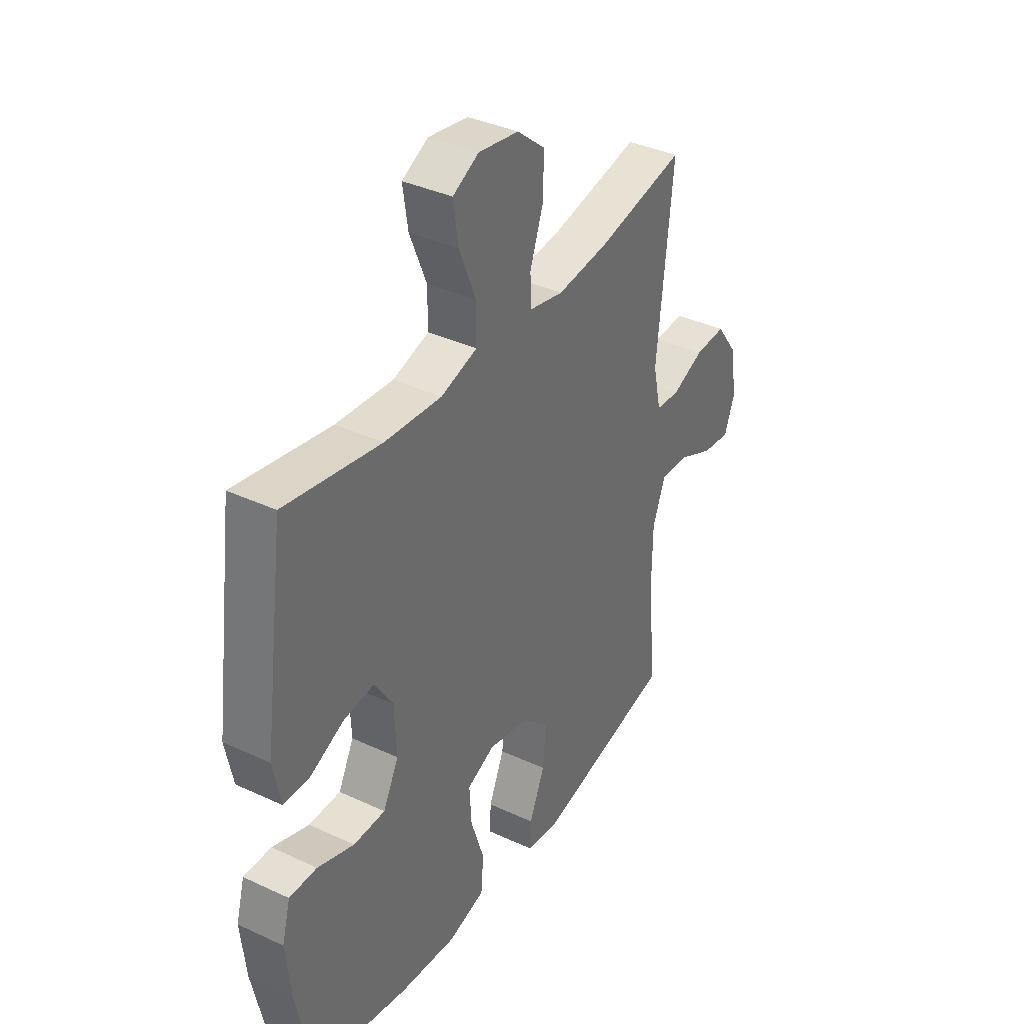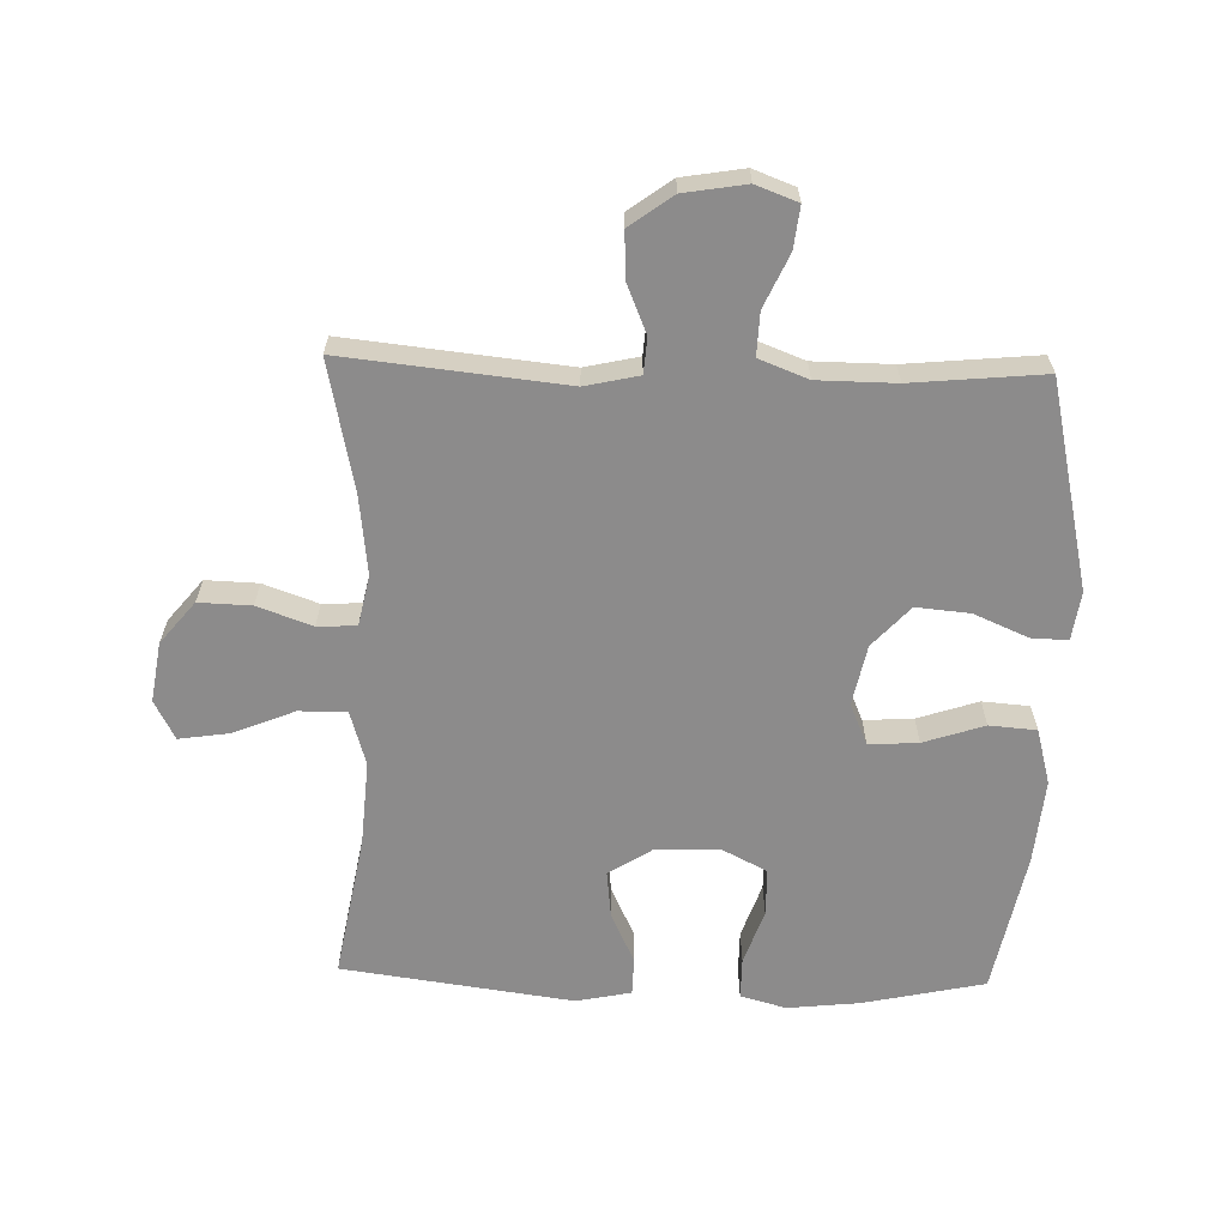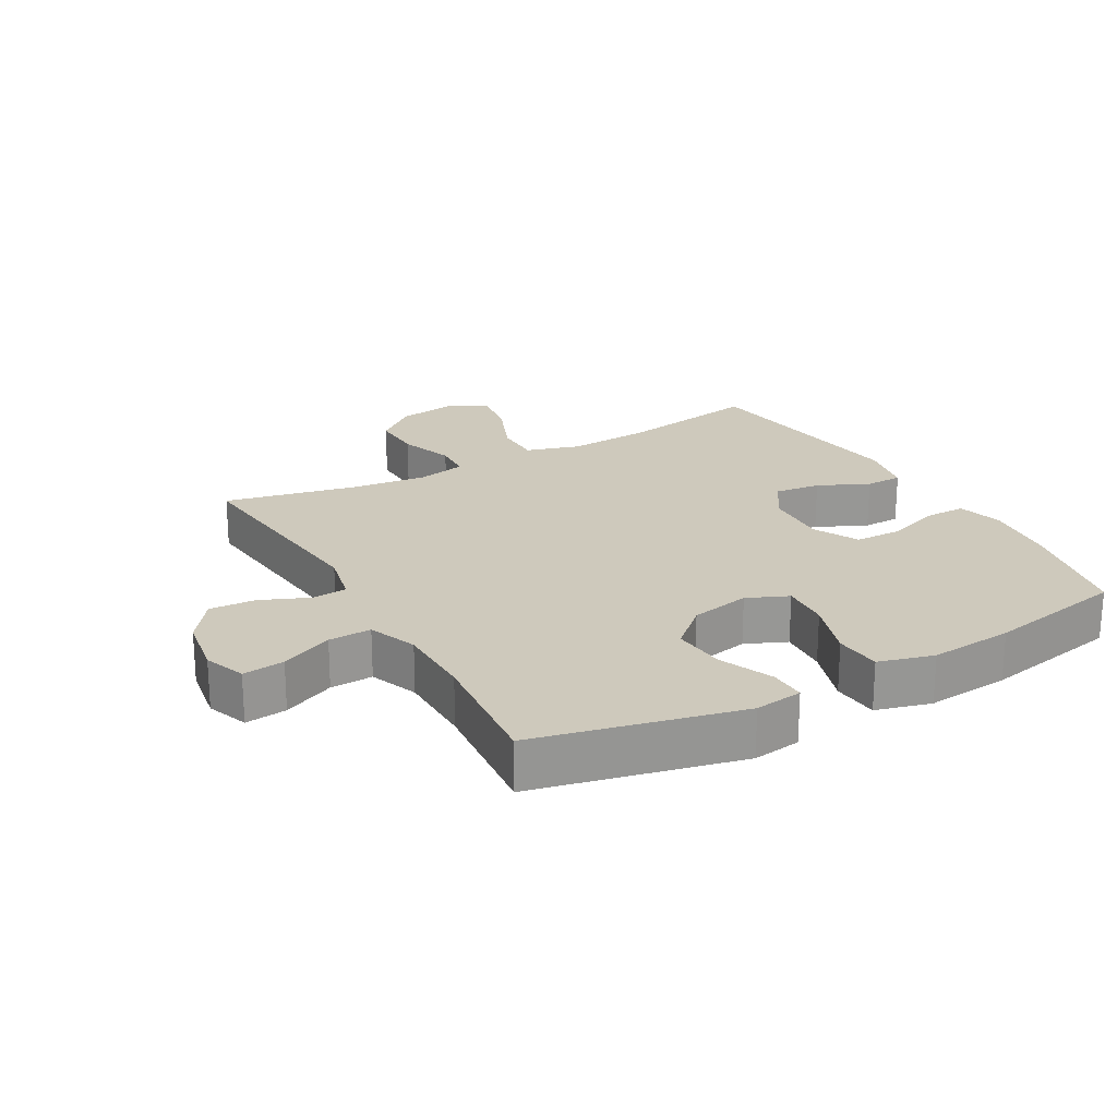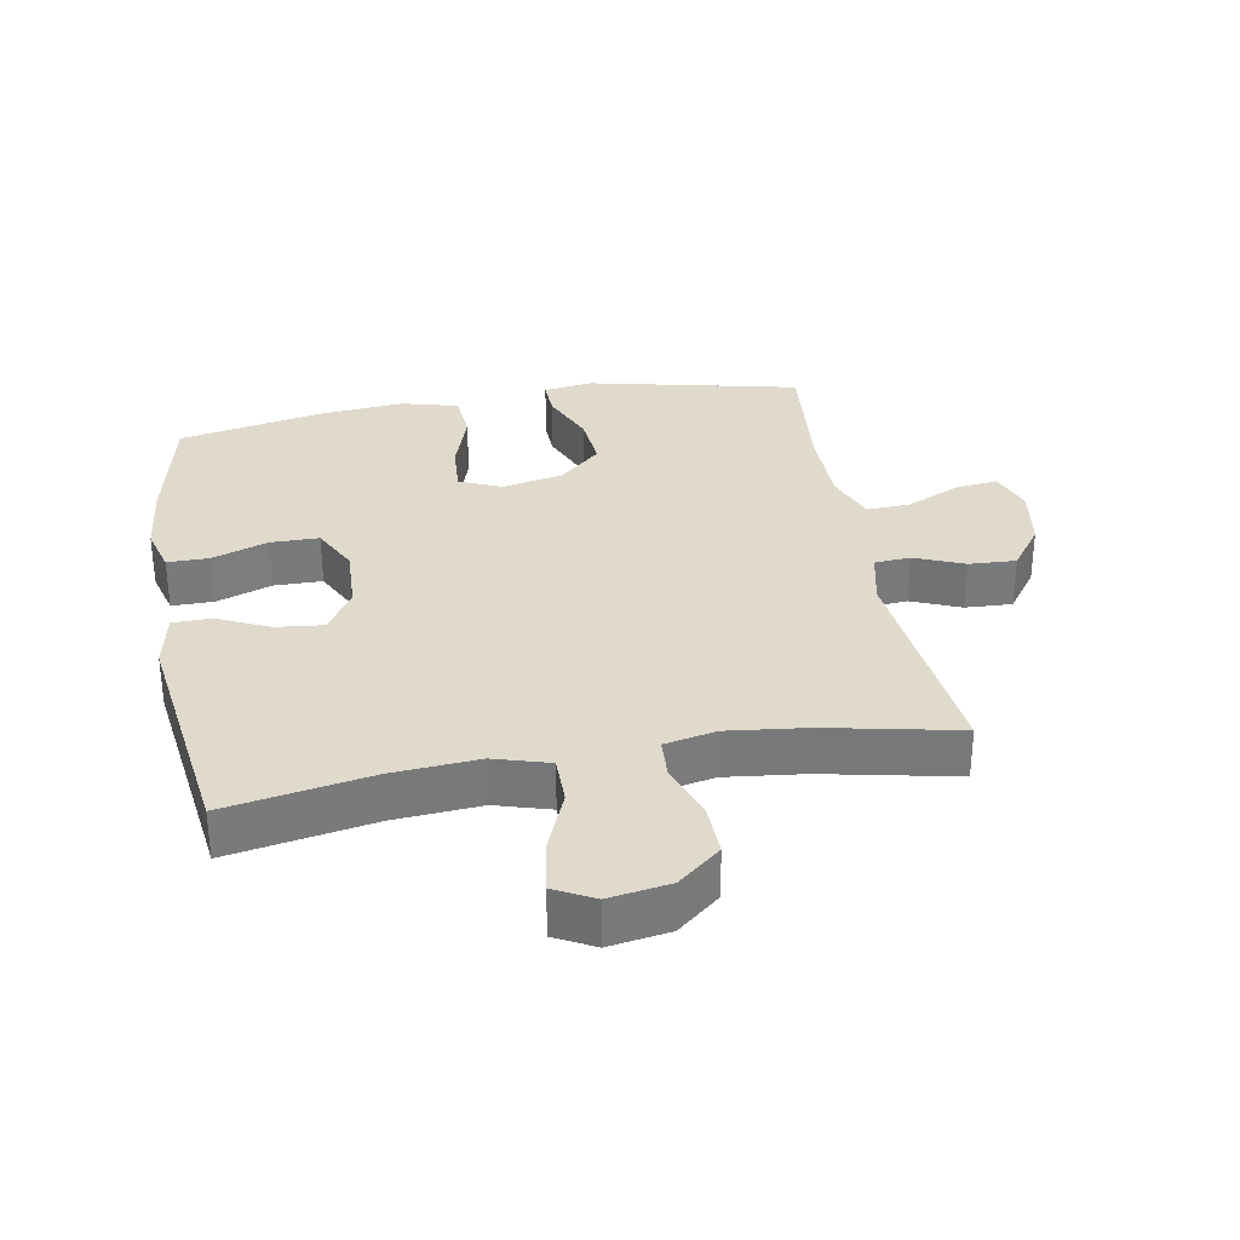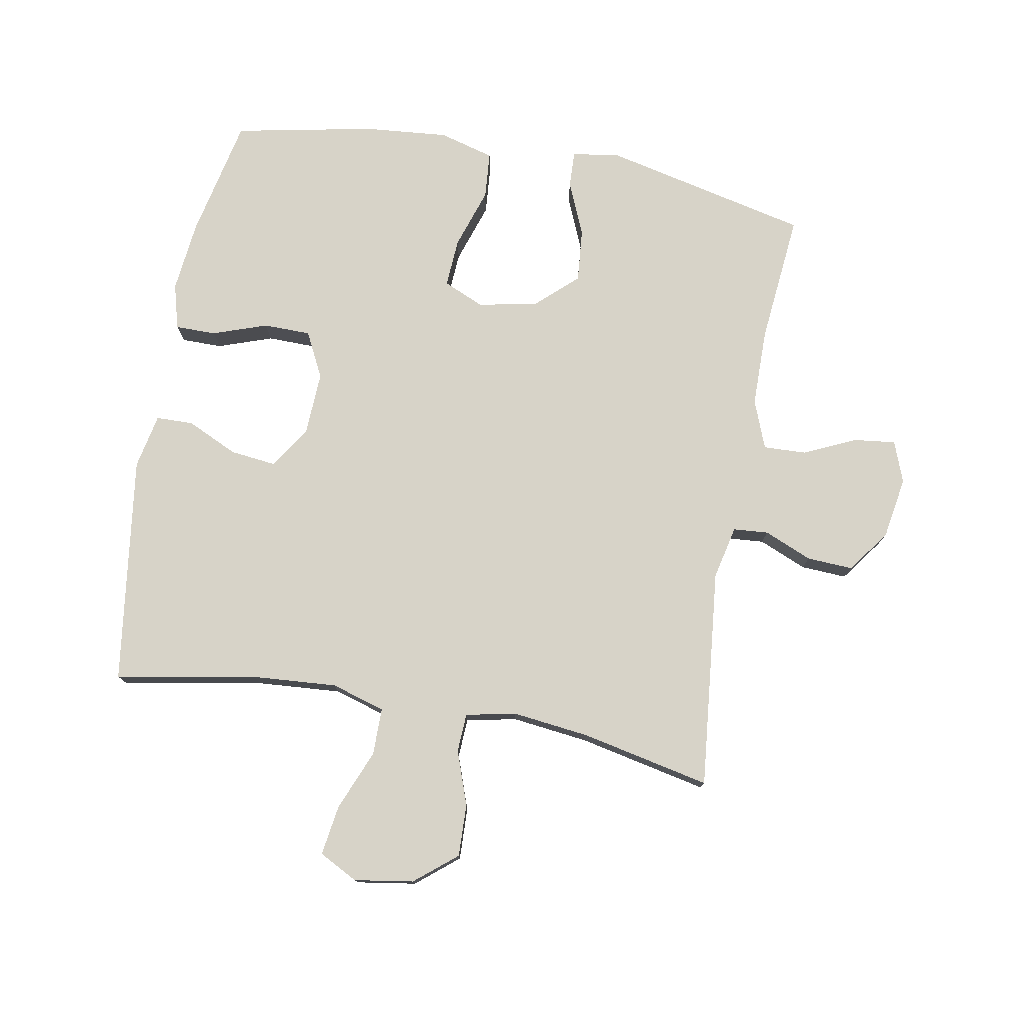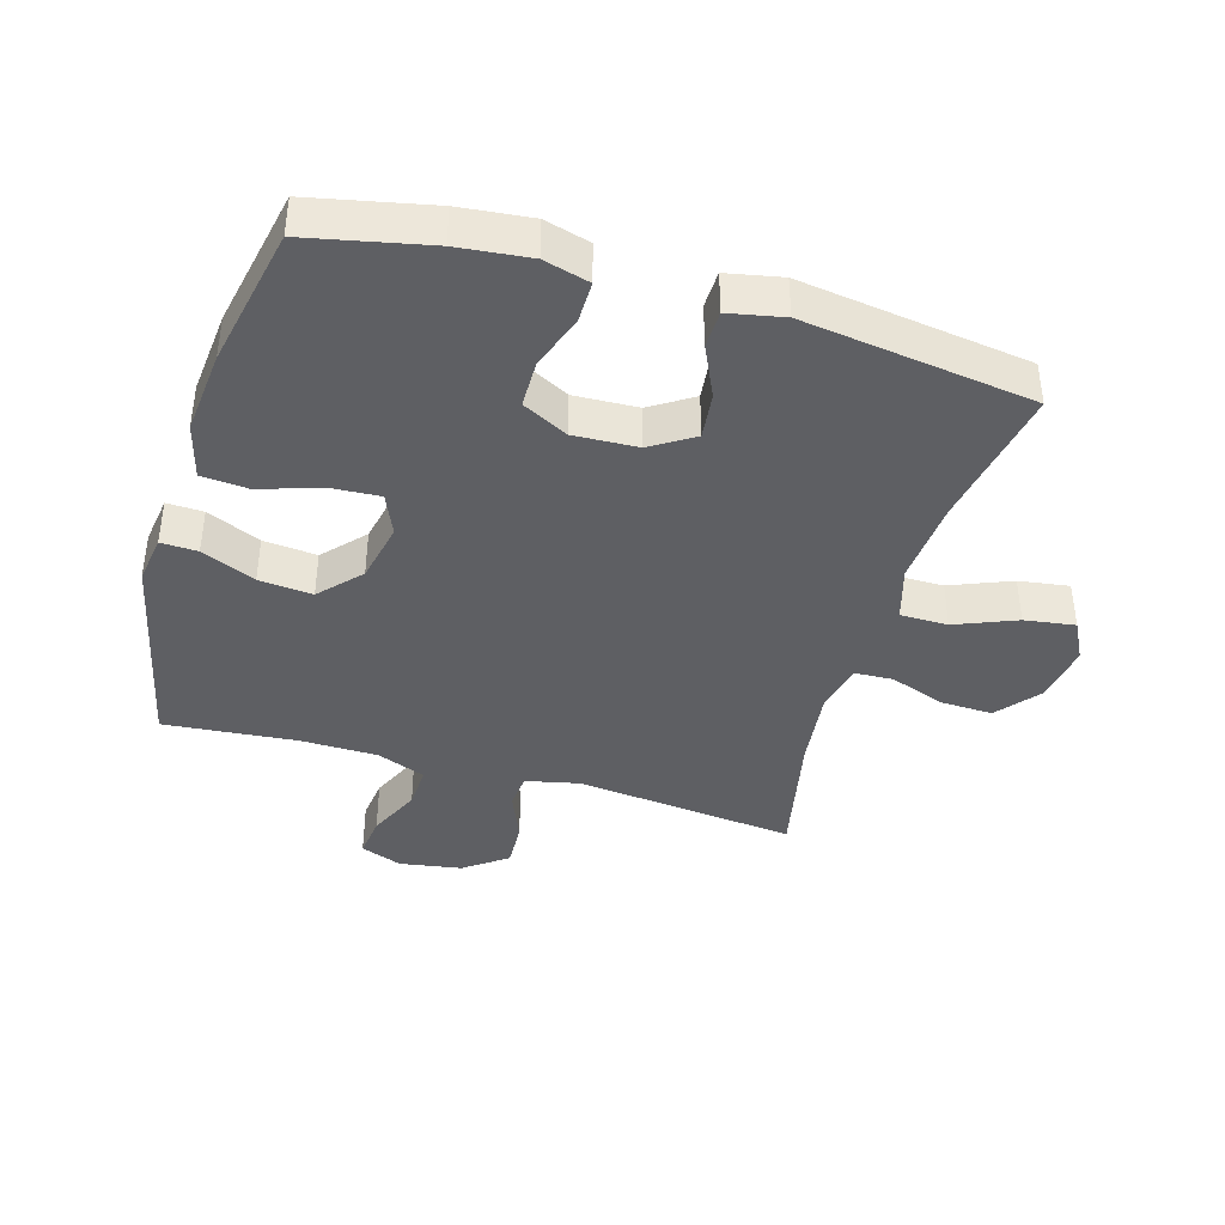
<metadata>
{"format":"obj","ext":"obj","renderer":"f3d","projection":"perspective","resolution":1024,"background":"white","views":[{"elev":37.1,"azim":-59.0,"up":"+Z"},{"elev":-64.0,"azim":88.4,"up":"+Y"},{"elev":22.3,"azim":150.7,"up":"+Y"},{"elev":32.4,"azim":-10.2,"up":"+Y"},{"elev":77.2,"azim":10.3,"up":"+Y"},{"elev":-40.6,"azim":-106.5,"up":"+Y"}]}
</metadata>
<code>
o path1176_path1176.001
v -0.303 0.0375 -0.5595
v -0.1686 0.0375 -0.5719
v -0.08029 0.0375 -0.5478
v -0.07434 0.0375 -0.473
v -0.1062 0.0375 -0.3765
v -0.1111 0.0375 -0.2982
v -0.04534 0.0375 -0.2697
v 0.0505 0.0375 -0.2897
v 0.1149 0.0375 -0.3486
v 0.1071 0.0375 -0.4337
v 0.07026 0.0375 -0.5197
v 0.06822 0.0375 -0.5781
v 0.1454 0.0375 -0.5891
v 0.4745 0.0375 -0.5149
v 0.4548 0.0375 -0.3053
v 0.456 0.0375 -0.1812
v 0.4861 0.0375 -0.1034
v 0.5546 0.0375 -0.1063
v 0.6381 0.0375 -0.1443
v 0.7049 0.0375 -0.1522
v 0.7297 0.0375 -0.08598
v 0.7135 0.0375 0.0128
v 0.6635 0.0375 0.08116
v 0.5897 0.0375 0.07743
v 0.5129 0.0375 0.04526
v 0.4566 0.0375 0.04963
v 0.4376 0.0375 0.1354
v 0.4745 0.0375 0.487
v 0.2671 0.0375 0.4434
v 0.1433 0.0375 0.4289
v 0.06301 0.0375 0.4457
v 0.05986 0.0375 0.5076
v 0.0908 0.0375 0.5946
v 0.09362 0.0375 0.6781
v 0.02681 0.0375 0.733
v -0.06842 0.0375 0.748
v -0.1302 0.0375 0.7154
v -0.1183 0.0375 0.6351
v -0.07863 0.0375 0.5379
v -0.07861 0.0375 0.4623
v -0.1648 0.0375 0.4364
v -0.2999 0.0375 0.4464
v -0.5272 0.0375 0.487
v -0.5769 0.0375 0.1209
v -0.5591 0.0375 0.03316
v -0.4995 0.0375 0.03179
v -0.4184 0.0375 0.06952
v -0.3441 0.0375 0.07787
v -0.301 0.0375 0.01036
v -0.2963 0.0375 -0.0915
v -0.3331 0.0375 -0.1642
v -0.4086 0.0375 -0.1651
v -0.4956 0.0375 -0.1347
v -0.561 0.0375 -0.1345
v -0.5809 0.0375 -0.2072
v -0.5685 0.0375 -0.3218
v -0.5272 0.0375 -0.5149
v -0.303 -0.0375 -0.5595
v -0.1686 -0.0375 -0.5719
v -0.08029 -0.0375 -0.5478
v -0.07434 -0.0375 -0.473
v -0.1062 -0.0375 -0.3765
v -0.1111 -0.0375 -0.2982
v -0.04534 -0.0375 -0.2697
v 0.0505 -0.0375 -0.2897
v 0.1149 -0.0375 -0.3486
v 0.1071 -0.0375 -0.4337
v 0.07026 -0.0375 -0.5197
v 0.06822 -0.0375 -0.5781
v 0.1454 -0.0375 -0.5891
v 0.4745 -0.0375 -0.5149
v 0.4548 -0.0375 -0.3053
v 0.456 -0.0375 -0.1812
v 0.4861 -0.0375 -0.1034
v 0.5546 -0.0375 -0.1063
v 0.6381 -0.0375 -0.1443
v 0.7049 -0.0375 -0.1522
v 0.7297 -0.0375 -0.08598
v 0.7135 -0.0375 0.0128
v 0.6635 -0.0375 0.08116
v 0.5897 -0.0375 0.07743
v 0.5129 -0.0375 0.04526
v 0.4566 -0.0375 0.04963
v 0.4376 -0.0375 0.1354
v 0.4745 -0.0375 0.487
v 0.2671 -0.0375 0.4434
v 0.1433 -0.0375 0.4289
v 0.06301 -0.0375 0.4457
v 0.05986 -0.0375 0.5076
v 0.0908 -0.0375 0.5946
v 0.09362 -0.0375 0.6781
v 0.02681 -0.0375 0.733
v -0.06842 -0.0375 0.748
v -0.1302 -0.0375 0.7154
v -0.1183 -0.0375 0.6351
v -0.07863 -0.0375 0.5379
v -0.07861 -0.0375 0.4623
v -0.1648 -0.0375 0.4364
v -0.2999 -0.0375 0.4464
v -0.5272 -0.0375 0.487
v -0.5769 -0.0375 0.1209
v -0.5591 -0.0375 0.03316
v -0.4995 -0.0375 0.03179
v -0.4184 -0.0375 0.06952
v -0.3441 -0.0375 0.07787
v -0.301 -0.0375 0.01036
v -0.2963 -0.0375 -0.0915
v -0.3331 -0.0375 -0.1642
v -0.4086 -0.0375 -0.1651
v -0.4956 -0.0375 -0.1347
v -0.561 -0.0375 -0.1345
v -0.5809 -0.0375 -0.2072
v -0.5685 -0.0375 -0.3218
v -0.5272 -0.0375 -0.5149
v 0.7049 0.0375 -0.1522
v 0.7049 0.0375 -0.1522
v 0.7297 0.0375 -0.08598
v 0.7135 0.0375 0.0128
v 0.6635 0.0375 0.08116
v 0.6381 0.0375 -0.1443
v 0.5897 0.0375 0.07743
v 0.5546 0.0375 -0.1063
v 0.5129 0.0375 0.04526
v 0.4861 0.0375 -0.1034
v 0.4861 0.0375 -0.1034
v 0.4566 0.0375 0.04963
v 0.4566 0.0375 0.04963
v 0.456 0.0375 -0.1812
v 0.4745 0.0375 -0.5149
v 0.4745 0.0375 -0.5149
v 0.4548 0.0375 -0.3053
v 0.4376 0.0375 0.1354
v 0.4745 0.0375 0.487
v 0.4745 0.0375 0.487
v 0.2671 0.0375 0.4434
v 0.1454 0.0375 -0.5891
v 0.1433 0.0375 0.4289
v 0.06822 0.0375 -0.5781
v 0.06822 0.0375 -0.5781
v 0.1149 0.0375 -0.3486
v 0.1071 0.0375 -0.4337
v 0.06301 0.0375 0.4457
v 0.06301 0.0375 0.4457
v 0.0505 0.0375 -0.2897
v 0.07026 0.0375 -0.5197
v 0.0908 0.0375 0.5946
v 0.09362 0.0375 0.6781
v 0.02681 0.0375 0.733
v 0.05986 0.0375 0.5076
v -0.04534 0.0375 -0.2697
v -0.06842 0.0375 0.748
v -0.1111 0.0375 -0.2982
v -0.1111 0.0375 -0.2982
v -0.07863 0.0375 0.5379
v -0.07861 0.0375 0.4623
v -0.07861 0.0375 0.4623
v -0.1302 0.0375 0.7154
v -0.1302 0.0375 0.7154
v -0.08029 0.0375 -0.5478
v -0.08029 0.0375 -0.5478
v -0.07434 0.0375 -0.473
v -0.1062 0.0375 -0.3765
v -0.1648 0.0375 0.4364
v -0.1183 0.0375 0.6351
v -0.1686 0.0375 -0.5719
v -0.2999 0.0375 0.4464
v -0.303 0.0375 -0.5595
v -0.2963 0.0375 -0.0915
v -0.3331 0.0375 -0.1642
v -0.3331 0.0375 -0.1642
v -0.301 0.0375 0.01036
v -0.3441 0.0375 0.07787
v -0.3441 0.0375 0.07787
v -0.4086 0.0375 -0.1651
v -0.4184 0.0375 0.06952
v -0.4956 0.0375 -0.1347
v -0.4995 0.0375 0.03179
v -0.561 0.0375 -0.1345
v -0.561 0.0375 -0.1345
v -0.5591 0.0375 0.03316
v -0.5591 0.0375 0.03316
v -0.5272 0.0375 0.487
v -0.5272 0.0375 0.487
v -0.5272 0.0375 -0.5149
v -0.5272 0.0375 -0.5149
v -0.5685 0.0375 -0.3218
v -0.5769 0.0375 0.1209
v -0.5809 0.0375 -0.2072
v 0.7049 -0.0375 -0.1522
v 0.7049 -0.0375 -0.1522
v 0.7297 -0.0375 -0.08598
v 0.7135 -0.0375 0.0128
v 0.6635 -0.0375 0.08116
v 0.6381 -0.0375 -0.1443
v 0.5897 -0.0375 0.07743
v 0.5546 -0.0375 -0.1063
v 0.5129 -0.0375 0.04526
v 0.4861 -0.0375 -0.1034
v 0.4861 -0.0375 -0.1034
v 0.4566 -0.0375 0.04963
v 0.4566 -0.0375 0.04963
v 0.456 -0.0375 -0.1812
v 0.4745 -0.0375 -0.5149
v 0.4745 -0.0375 -0.5149
v 0.4548 -0.0375 -0.3053
v 0.4376 -0.0375 0.1354
v 0.4745 -0.0375 0.487
v 0.4745 -0.0375 0.487
v 0.2671 -0.0375 0.4434
v 0.1454 -0.0375 -0.5891
v 0.1433 -0.0375 0.4289
v 0.06822 -0.0375 -0.5781
v 0.06822 -0.0375 -0.5781
v 0.1149 -0.0375 -0.3486
v 0.1071 -0.0375 -0.4337
v 0.06301 -0.0375 0.4457
v 0.06301 -0.0375 0.4457
v 0.0505 -0.0375 -0.2897
v 0.07026 -0.0375 -0.5197
v 0.0908 -0.0375 0.5946
v 0.09362 -0.0375 0.6781
v 0.02681 -0.0375 0.733
v 0.05986 -0.0375 0.5076
v -0.04534 -0.0375 -0.2697
v -0.06842 -0.0375 0.748
v -0.1111 -0.0375 -0.2982
v -0.1111 -0.0375 -0.2982
v -0.07863 -0.0375 0.5379
v -0.07861 -0.0375 0.4623
v -0.07861 -0.0375 0.4623
v -0.1302 -0.0375 0.7154
v -0.1302 -0.0375 0.7154
v -0.08029 -0.0375 -0.5478
v -0.08029 -0.0375 -0.5478
v -0.07434 -0.0375 -0.473
v -0.1062 -0.0375 -0.3765
v -0.1648 -0.0375 0.4364
v -0.1183 -0.0375 0.6351
v -0.1686 -0.0375 -0.5719
v -0.2999 -0.0375 0.4464
v -0.303 -0.0375 -0.5595
v -0.2963 -0.0375 -0.0915
v -0.3331 -0.0375 -0.1642
v -0.3331 -0.0375 -0.1642
v -0.301 -0.0375 0.01036
v -0.3441 -0.0375 0.07787
v -0.3441 -0.0375 0.07787
v -0.4086 -0.0375 -0.1651
v -0.4184 -0.0375 0.06952
v -0.4956 -0.0375 -0.1347
v -0.4995 -0.0375 0.03179
v -0.561 -0.0375 -0.1345
v -0.561 -0.0375 -0.1345
v -0.5591 -0.0375 0.03316
v -0.5591 -0.0375 0.03316
v -0.5272 -0.0375 0.487
v -0.5272 -0.0375 0.487
v -0.5272 -0.0375 -0.5149
v -0.5272 -0.0375 -0.5149
v -0.5685 -0.0375 -0.3218
v -0.5769 -0.0375 0.1209
v -0.5809 -0.0375 -0.2072
f 202 214 205
f 237 245 216
f 260 248 262
f 214 215 205
f 192 194 191
f 211 245 224
f 241 248 260
f 206 218 200
f 211 218 206
f 197 196 195
f 200 198 197
f 242 224 245
f 236 239 235
f 248 250 262
f 195 196 192
f 249 246 240
f 195 192 193
f 235 239 233
f 205 215 203
f 223 229 216
f 251 261 254
f 261 240 256
f 241 260 258
f 216 245 211
f 200 218 202
f 246 245 237
f 243 241 236
f 262 250 252
f 248 241 243
f 228 229 223
f 200 202 198
f 237 216 229
f 249 261 251
f 203 215 210
f 242 243 226
f 225 238 222
f 224 242 226
f 226 243 236
f 220 228 223
f 194 192 196
f 197 198 196
f 261 249 240
f 231 238 225
f 191 194 189
f 210 215 219
f 210 219 212
f 240 246 237
f 236 241 239
f 202 218 214
f 221 222 220
f 220 238 228
f 222 238 220
f 209 206 207
f 209 211 206
f 211 224 218
f 116 21 78 190
f 21 22 79 78
f 22 23 80 79
f 19 20 77 76
f 23 24 81 80
f 18 19 76 75
f 24 25 82 81
f 125 18 75 199
f 25 127 201 82
f 16 17 74 73
f 130 15 72 204
f 26 27 84 83
f 15 16 73 72
f 27 134 208 84
f 28 29 86 85
f 13 14 71 70
f 29 30 87 86
f 139 13 70 213
f 9 10 67 66
f 30 143 217 87
f 8 9 66 65
f 11 12 69 68
f 10 11 68 67
f 33 34 91 90
f 34 35 92 91
f 32 33 90 89
f 31 32 89 88
f 7 8 65 64
f 35 36 93 92
f 153 7 64 227
f 39 156 230 96
f 36 158 232 93
f 160 4 61 234
f 4 5 62 61
f 40 41 98 97
f 38 39 96 95
f 37 38 95 94
f 2 3 60 59
f 5 6 63 62
f 41 42 99 98
f 1 2 59 58
f 50 170 244 107
f 49 50 107 106
f 173 49 106 247
f 51 52 109 108
f 47 48 105 104
f 52 53 110 109
f 46 47 104 103
f 53 179 253 110
f 181 46 103 255
f 42 183 257 99
f 185 1 58 259
f 56 57 114 113
f 44 45 102 101
f 43 44 101 100
f 55 56 113 112
f 54 55 112 111
f 128 131 140
f 163 142 171
f 186 188 174
f 140 131 141
f 118 117 120
f 137 150 171
f 167 186 174
f 132 126 144
f 137 132 144
f 123 121 122
f 126 123 124
f 168 171 150
f 162 161 165
f 174 188 176
f 121 118 122
f 175 166 172
f 121 119 118
f 161 159 165
f 131 129 141
f 149 142 155
f 177 180 187
f 187 182 166
f 167 184 186
f 142 137 171
f 126 128 144
f 172 163 171
f 169 162 167
f 188 178 176
f 174 169 167
f 154 149 155
f 126 124 128
f 163 155 142
f 175 177 187
f 129 136 141
f 168 152 169
f 151 148 164
f 150 152 168
f 152 162 169
f 146 149 154
f 120 122 118
f 123 122 124
f 187 166 175
f 157 151 164
f 117 115 120
f 136 145 141
f 136 138 145
f 166 163 172
f 162 165 167
f 128 140 144
f 147 146 148
f 146 154 164
f 148 146 164
f 135 133 132
f 135 132 137
f 137 144 150

</code>
